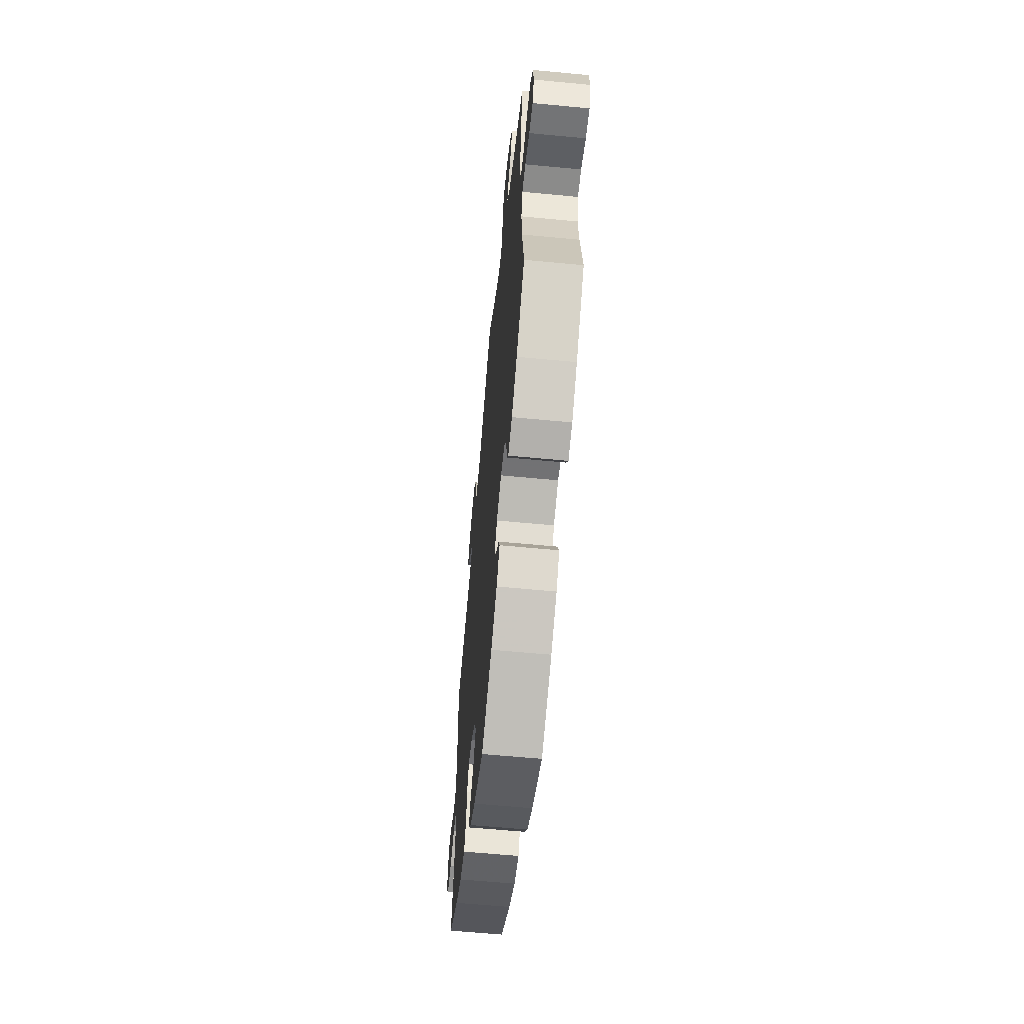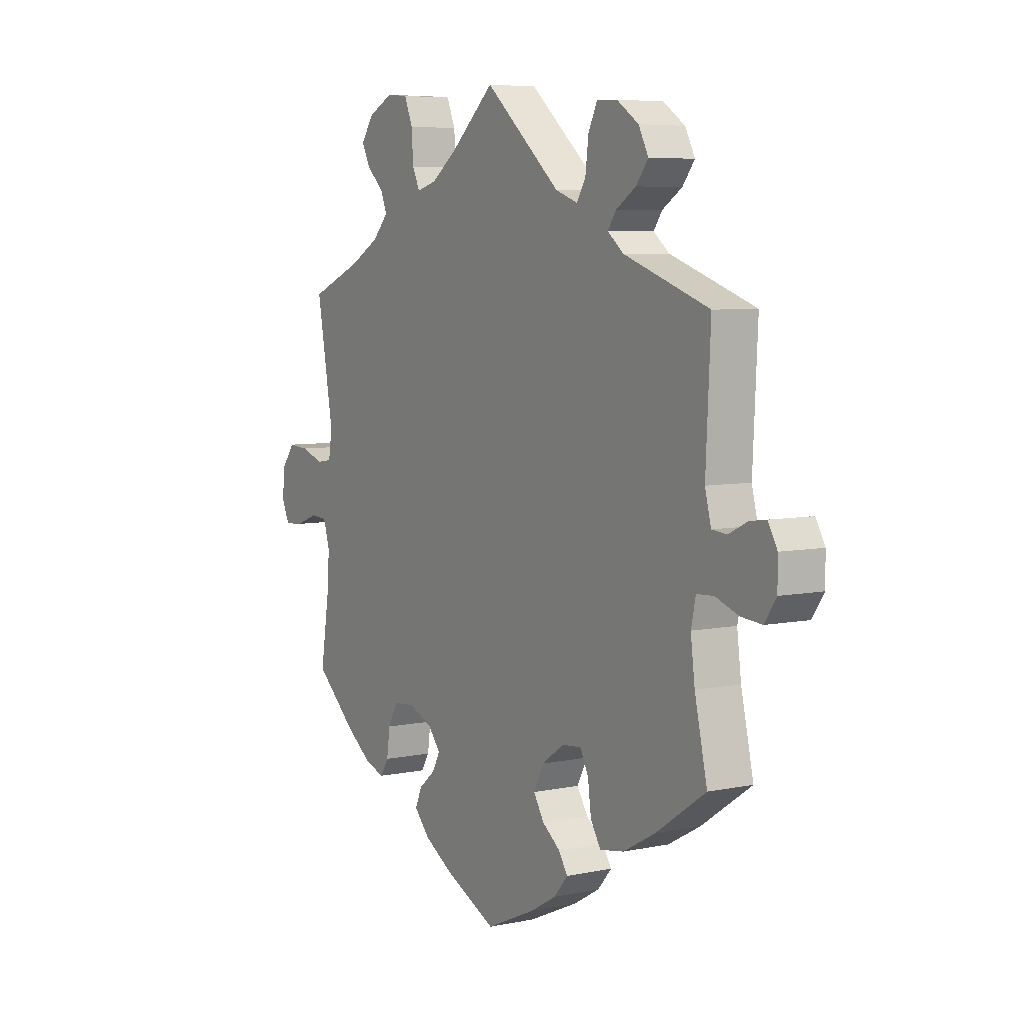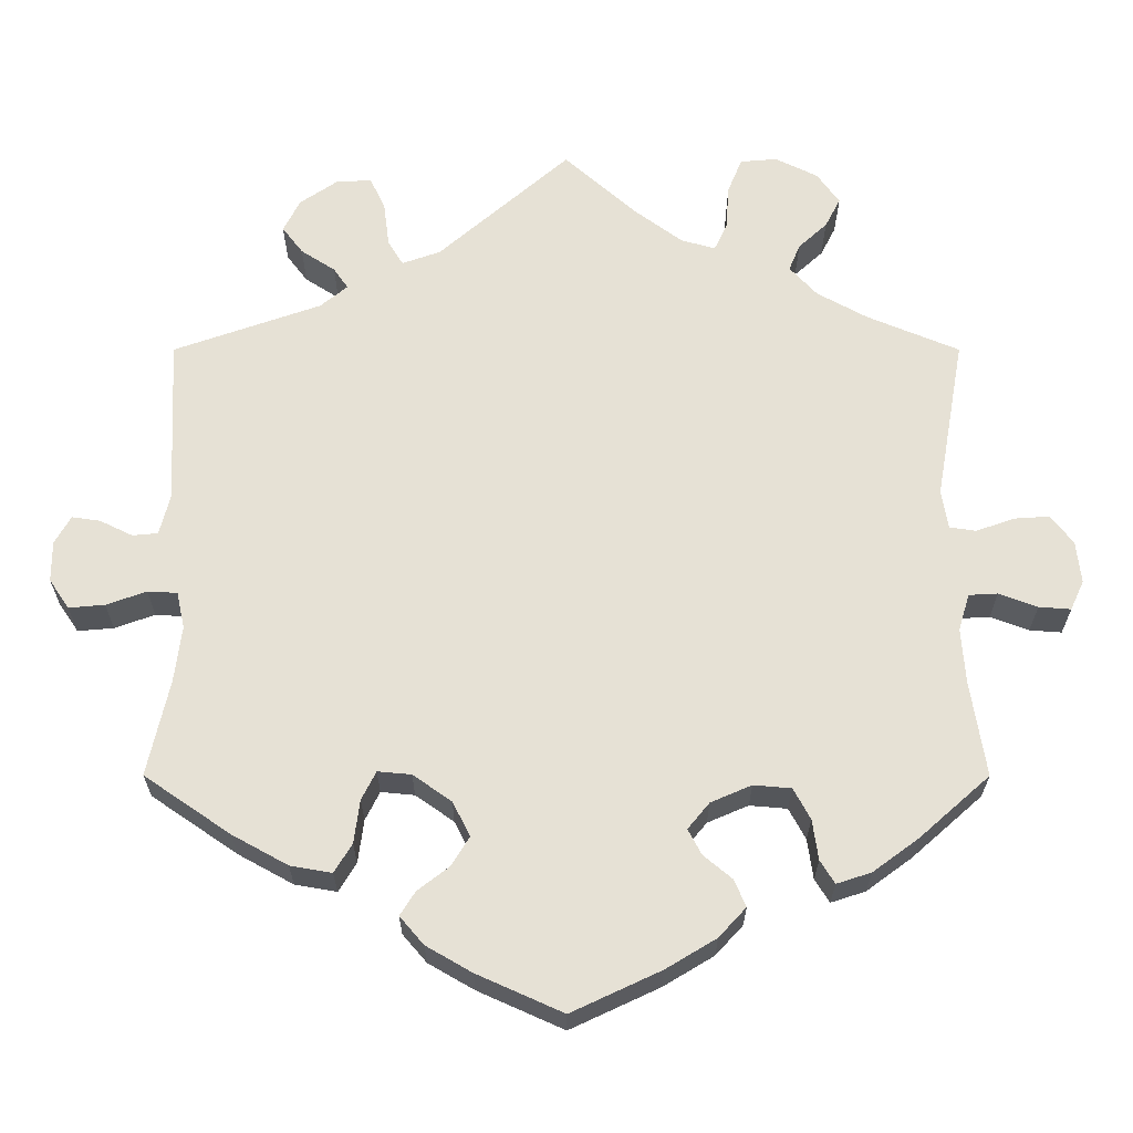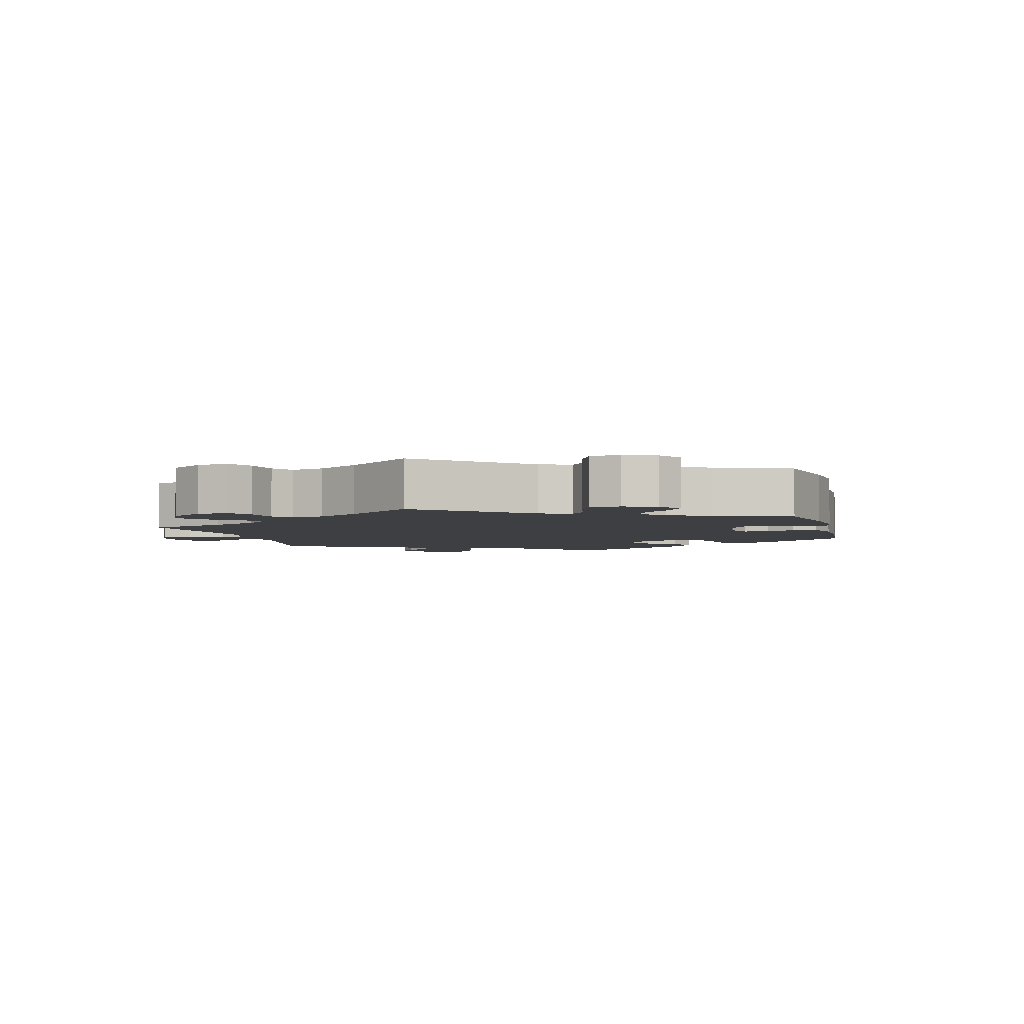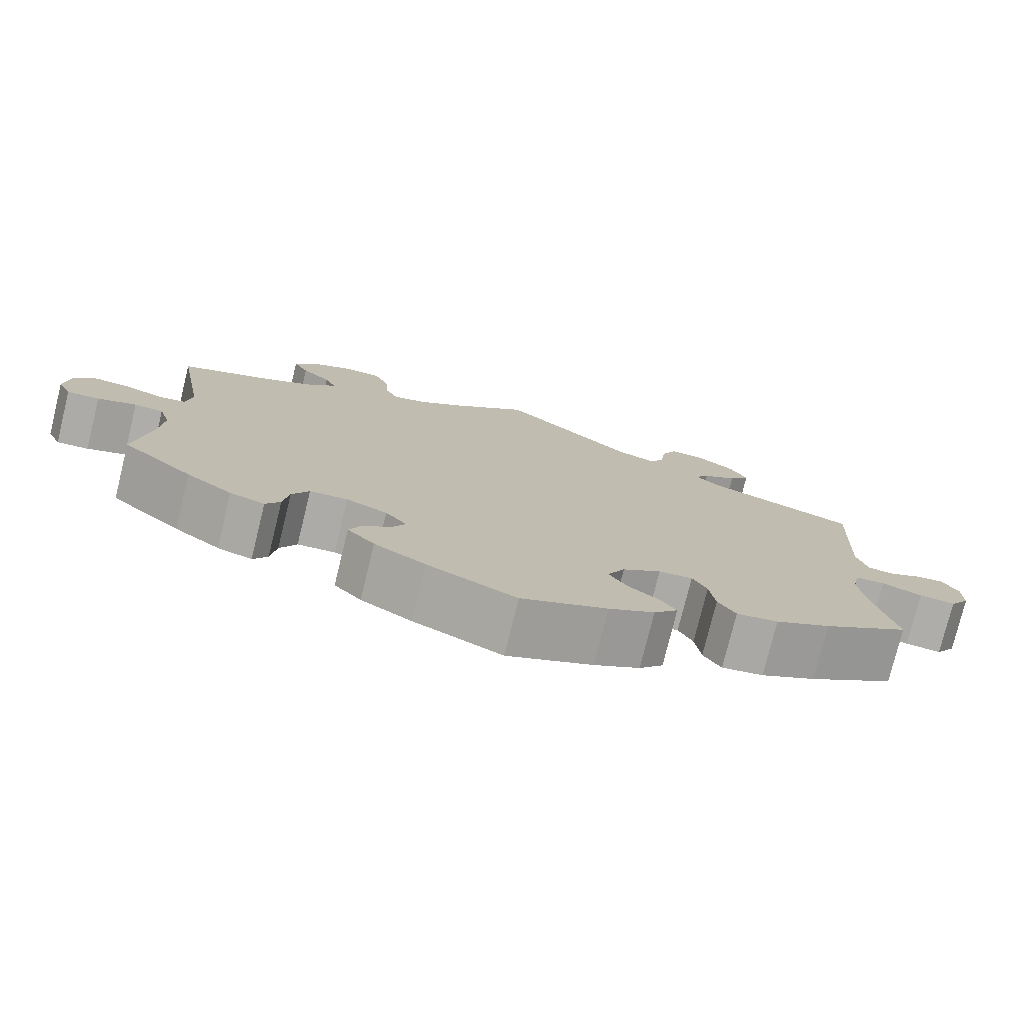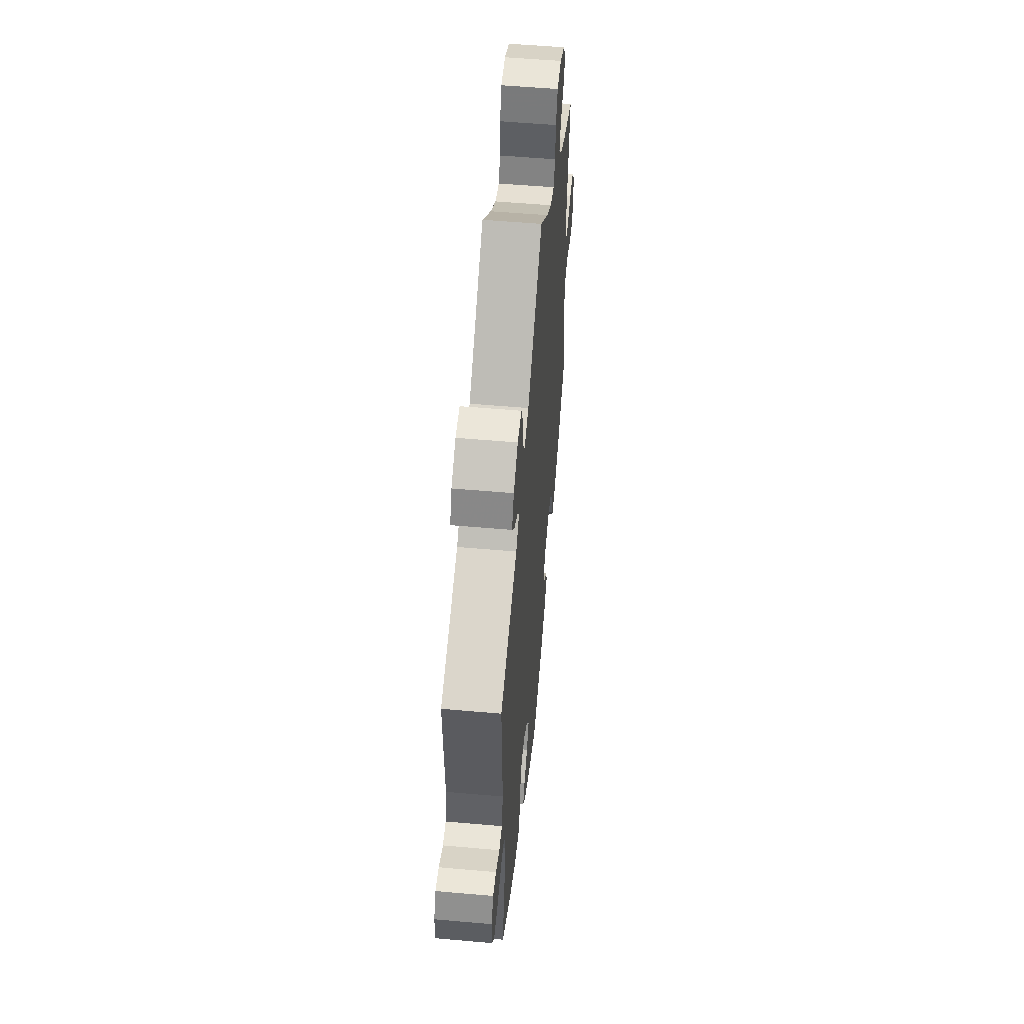
<metadata>
{"format":"obj","ext":"obj","renderer":"f3d","projection":"perspective","resolution":1024,"background":"white","views":[{"elev":-60.5,"azim":84.4,"up":"+Z"},{"elev":6.3,"azim":-121.9,"up":"+Z"},{"elev":-25.2,"azim":-0.1,"up":"+Z"},{"elev":-4.0,"azim":74.9,"up":"+Y"},{"elev":-76.9,"azim":166.2,"up":"+Z"},{"elev":53.6,"azim":-84.6,"up":"+Z"}]}
</metadata>
<code>
v 0.092 0.07 0.496
v 0.15 0.07 0.453
v 0.193 0.07 0.441
v 0.209 0.07 0.475
v 0.213 0.07 0.531
v 0.231 0.07 0.575
v 0.277 0.07 0.579
v 0.33 0.07 0.553
v 0.358 0.07 0.514
v 0.339 0.07 0.477
v 0.303 0.07 0.444
v 0.289 0.07 0.41
v 0.323 0.07 0.373
v 0.386 0.07 0.338
v 0.501 0.07 0.29
v 0.465 0.07 0.087
v 0.473 0.07 0.038
v 0.506 0.07 0.033
v 0.554 0.07 0.05
v 0.598 0.07 0.053
v 0.626 0.07 0.017
v 0.632 0.07 -0.036
v 0.615 0.07 -0.073
v 0.575 0.07 -0.07
v 0.527 0.07 -0.052
v 0.491 0.07 -0.054
v 0.477 0.07 -0.1
v 0.482 0.07 -0.169
v 0.501 0.07 -0.289
v 0.413 0.07 -0.367
v 0.356 0.07 -0.409
v 0.313 0.07 -0.423
v 0.295 0.07 -0.394
v 0.288 0.07 -0.344
v 0.267 0.07 -0.305
v 0.22 0.07 -0.301
v 0.169 0.07 -0.323
v 0.142 0.07 -0.356
v 0.159 0.07 -0.388
v 0.194 0.07 -0.417
v 0.209 0.07 -0.451
v 0.175 0.07 -0.488
v 0.112 0.07 -0.526
v 0.001 0.07 -0.578
v -0.106 0.07 -0.53
v -0.163 0.07 -0.497
v -0.193 0.07 -0.462
v -0.174 0.07 -0.432
v -0.135 0.07 -0.402
v -0.112 0.07 -0.365
v -0.134 0.07 -0.322
v -0.182 0.07 -0.288
v -0.224 0.07 -0.284
v -0.242 0.07 -0.32
v -0.249 0.07 -0.374
v -0.271 0.07 -0.41
v -0.323 0.07 -0.401
v -0.392 0.07 -0.363
v -0.5 0.07 -0.289
v -0.473 0.07 -0.169
v -0.464 0.07 -0.098
v -0.474 0.07 -0.052
v -0.511 0.07 -0.05
v -0.561 0.07 -0.068
v -0.606 0.07 -0.072
v -0.631 0.07 -0.035
v -0.631 0.07 0.016
v -0.611 0.07 0.051
v -0.576 0.07 0.046
v -0.535 0.07 0.026
v -0.503 0.07 0.029
v -0.49 0.07 0.08
v -0.5 0.07 0.289
v -0.316 0.07 0.354
v -0.282 0.07 0.382
v -0.3 0.07 0.408
v -0.343 0.07 0.436
v -0.369 0.07 0.47
v -0.348 0.07 0.511
v -0.301 0.07 0.543
v -0.257 0.07 0.545
v -0.238 0.07 0.505
v -0.231 0.07 0.449
v -0.212 0.07 0.418
v -0.164 0.07 0.435
v 0 0.07 0.578
v 0.092 0 0.496
v 0.15 0 0.453
v 0.193 0 0.441
v 0.209 0 0.475
v 0.213 0 0.531
v 0.231 0 0.575
v 0.277 0 0.579
v 0.33 0 0.553
v 0.358 0 0.514
v 0.339 0 0.477
v 0.303 0 0.444
v 0.289 0 0.41
v 0.323 0 0.373
v 0.386 0 0.338
v 0.501 0 0.29
v 0.465 0 0.087
v 0.473 0 0.038
v 0.506 0 0.033
v 0.554 0 0.05
v 0.598 0 0.053
v 0.626 0 0.017
v 0.632 0 -0.036
v 0.615 0 -0.073
v 0.575 0 -0.07
v 0.527 0 -0.052
v 0.491 0 -0.054
v 0.477 0 -0.1
v 0.482 0 -0.169
v 0.501 0 -0.289
v 0.413 0 -0.367
v 0.356 0 -0.409
v 0.313 0 -0.423
v 0.295 0 -0.394
v 0.288 0 -0.344
v 0.267 0 -0.305
v 0.22 0 -0.301
v 0.169 0 -0.323
v 0.142 0 -0.356
v 0.159 0 -0.388
v 0.194 0 -0.417
v 0.209 0 -0.451
v 0.175 0 -0.488
v 0.112 0 -0.526
v 0.001 0 -0.578
v -0.106 0 -0.53
v -0.163 0 -0.497
v -0.193 0 -0.462
v -0.174 0 -0.432
v -0.135 0 -0.402
v -0.112 0 -0.365
v -0.134 0 -0.322
v -0.182 0 -0.288
v -0.224 0 -0.284
v -0.242 0 -0.32
v -0.249 0 -0.374
v -0.271 0 -0.41
v -0.323 0 -0.401
v -0.392 0 -0.363
v -0.5 0 -0.289
v -0.473 0 -0.169
v -0.464 0 -0.098
v -0.474 0 -0.052
v -0.511 0 -0.05
v -0.561 0 -0.068
v -0.606 0 -0.072
v -0.631 0 -0.035
v -0.631 0 0.016
v -0.611 0 0.051
v -0.576 0 0.046
v -0.535 0 0.026
v -0.503 0 0.029
v -0.49 0 0.08
v -0.5 0 0.289
v -0.316 0 0.354
v -0.282 0 0.382
v -0.3 0 0.408
v -0.343 0 0.436
v -0.369 0 0.47
v -0.348 0 0.511
v -0.301 0 0.543
v -0.257 0 0.545
v -0.238 0 0.505
v -0.231 0 0.449
v -0.212 0 0.418
v -0.164 0 0.435
v 0 0 0.578
f 85 86 1
f 84 85 1 2
f 80 81 82 83
f 80 83 84
f 79 80 84
f 76 77 78 79
f 75 76 79 84
f 74 75 84 2
f 72 73 74 2
f 67 68 69 70
f 67 70 71
f 66 67 71
f 63 64 65 66
f 62 63 66 71
f 57 58 59 60
f 57 60 61
f 54 55 56 57
f 53 54 57 61
f 52 53 61 62
f 46 47 48 49
f 46 49 50
f 45 46 50
f 44 45 50
f 43 44 50 51
f 39 40 41 42
f 38 39 42 43
f 31 32 33 34
f 31 34 35
f 28 29 30 31
f 27 28 31 35
f 26 27 35 36
f 22 23 24 25
f 22 25 26
f 21 22 26
f 18 19 20 21
f 18 21 26
f 17 18 26 36
f 14 15 16
f 13 14 16 17
f 12 13 17 36
f 8 9 10 11
f 8 11 12
f 7 8 12
f 4 5 6 7
f 3 4 7 12
f 51 52 62 71
f 38 43 51 71
f 37 38 71 72
f 12 36 37 72
f 2 3 12 72
f 87 172 171
f 88 87 171 170
f 169 168 167 166
f 170 169 166
f 170 166 165
f 165 164 163 162
f 170 165 162 161
f 88 170 161 160
f 88 160 159 158
f 156 155 154 153
f 157 156 153
f 157 153 152
f 152 151 150 149
f 157 152 149 148
f 146 145 144 143
f 147 146 143
f 143 142 141 140
f 147 143 140 139
f 148 147 139 138
f 135 134 133 132
f 136 135 132
f 136 132 131
f 136 131 130
f 137 136 130 129
f 128 127 126 125
f 129 128 125 124
f 120 119 118 117
f 121 120 117
f 117 116 115 114
f 121 117 114 113
f 122 121 113 112
f 111 110 109 108
f 112 111 108
f 112 108 107
f 107 106 105 104
f 112 107 104
f 122 112 104 103
f 102 101 100
f 103 102 100 99
f 122 103 99 98
f 97 96 95 94
f 98 97 94
f 98 94 93
f 93 92 91 90
f 98 93 90 89
f 157 148 138 137
f 157 137 129 124
f 158 157 124 123
f 158 123 122 98
f 158 98 89 88
f 1 87 88 2
f 2 88 89 3
f 3 89 90 4
f 4 90 91 5
f 5 91 92 6
f 6 92 93 7
f 7 93 94 8
f 8 94 95 9
f 9 95 96 10
f 10 96 97 11
f 11 97 98 12
f 12 98 99 13
f 13 99 100 14
f 14 100 101 15
f 15 101 102 16
f 16 102 103 17
f 17 103 104 18
f 18 104 105 19
f 19 105 106 20
f 20 106 107 21
f 21 107 108 22
f 22 108 109 23
f 23 109 110 24
f 24 110 111 25
f 25 111 112 26
f 26 112 113 27
f 27 113 114 28
f 28 114 115 29
f 29 115 116 30
f 30 116 117 31
f 31 117 118 32
f 32 118 119 33
f 33 119 120 34
f 34 120 121 35
f 35 121 122 36
f 36 122 123 37
f 37 123 124 38
f 38 124 125 39
f 39 125 126 40
f 40 126 127 41
f 41 127 128 42
f 42 128 129 43
f 43 129 130 44
f 44 130 131 45
f 45 131 132 46
f 46 132 133 47
f 47 133 134 48
f 48 134 135 49
f 49 135 136 50
f 50 136 137 51
f 51 137 138 52
f 52 138 139 53
f 53 139 140 54
f 54 140 141 55
f 55 141 142 56
f 56 142 143 57
f 57 143 144 58
f 58 144 145 59
f 59 145 146 60
f 60 146 147 61
f 61 147 148 62
f 62 148 149 63
f 63 149 150 64
f 64 150 151 65
f 65 151 152 66
f 66 152 153 67
f 67 153 154 68
f 68 154 155 69
f 69 155 156 70
f 70 156 157 71
f 71 157 158 72
f 72 158 159 73
f 73 159 160 74
f 74 160 161 75
f 75 161 162 76
f 76 162 163 77
f 77 163 164 78
f 78 164 165 79
f 79 165 166 80
f 80 166 167 81
f 81 167 168 82
f 82 168 169 83
f 83 169 170 84
f 84 170 171 85
f 85 171 172 86
f 86 172 87 1

</code>
